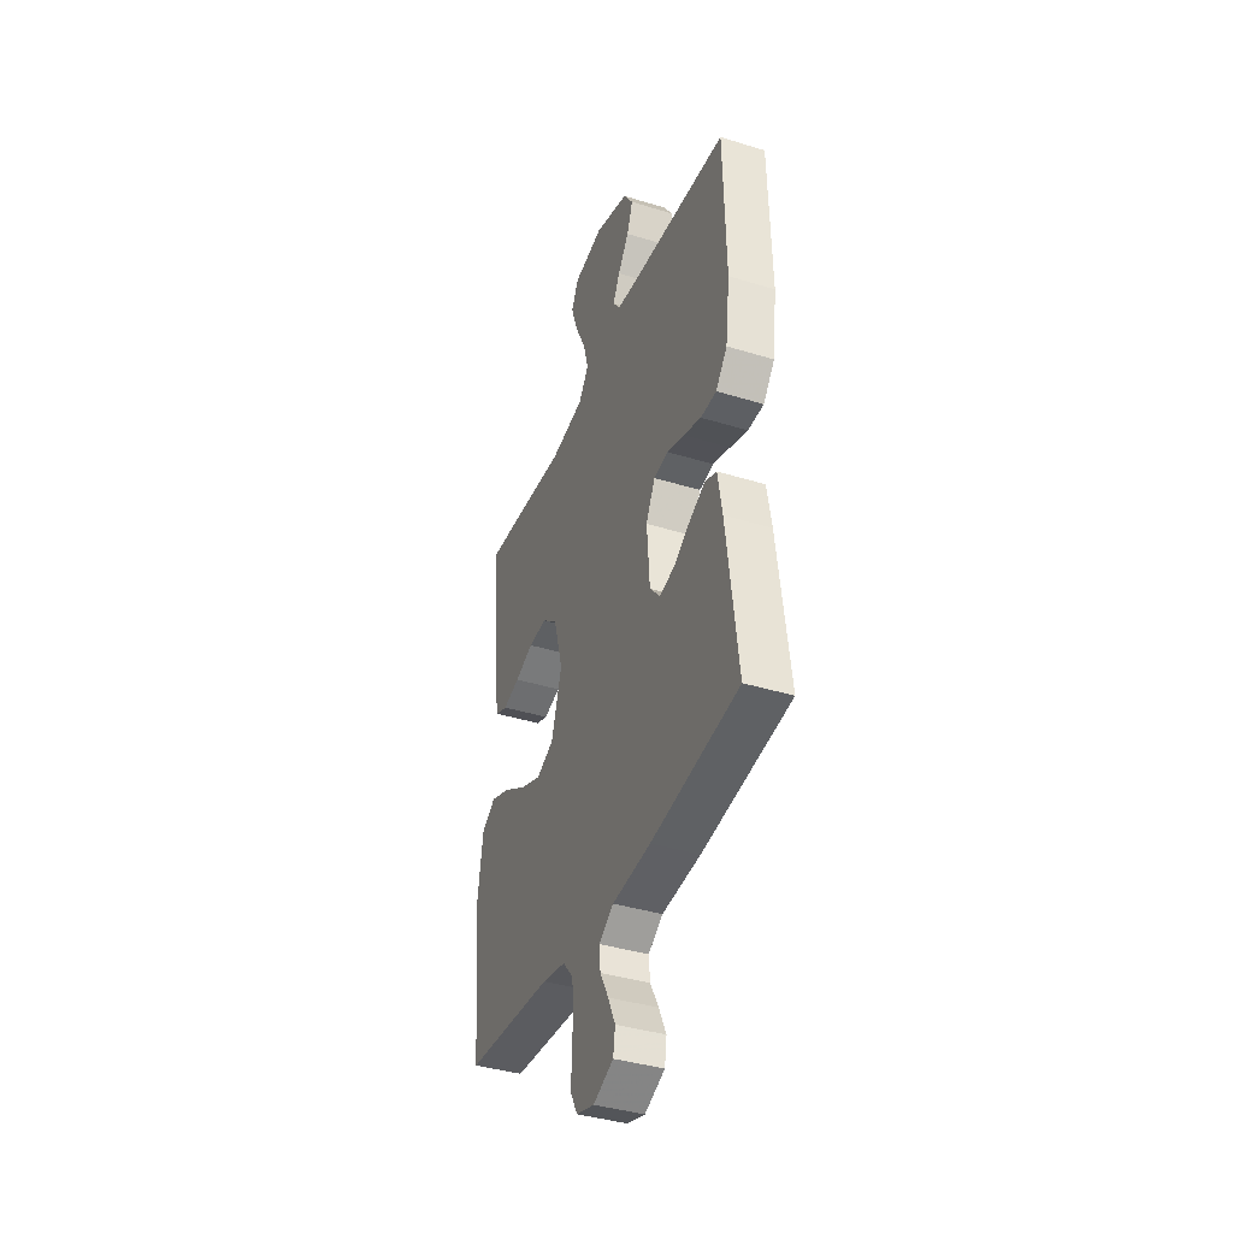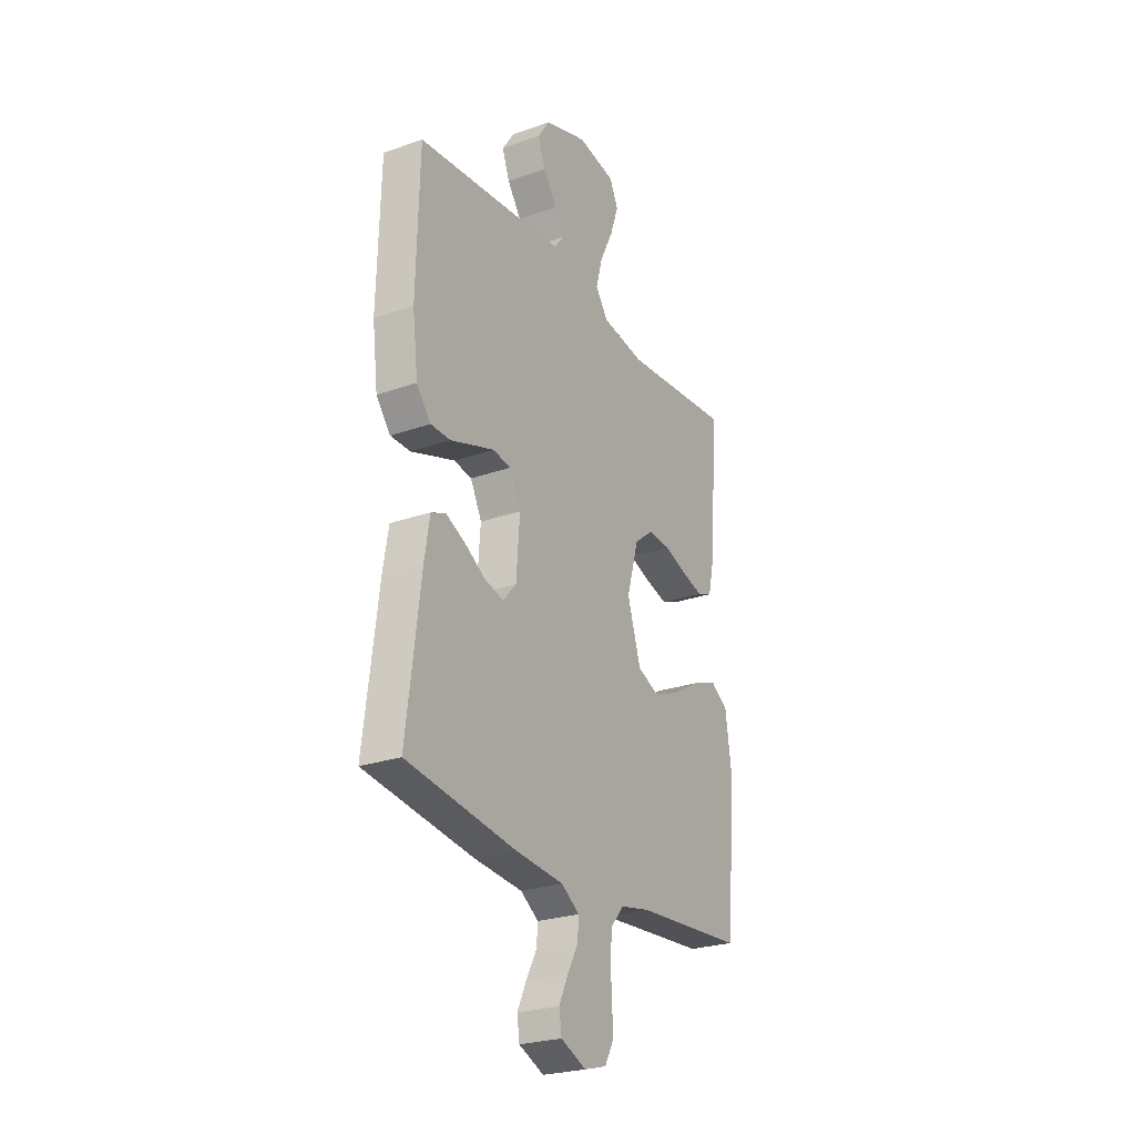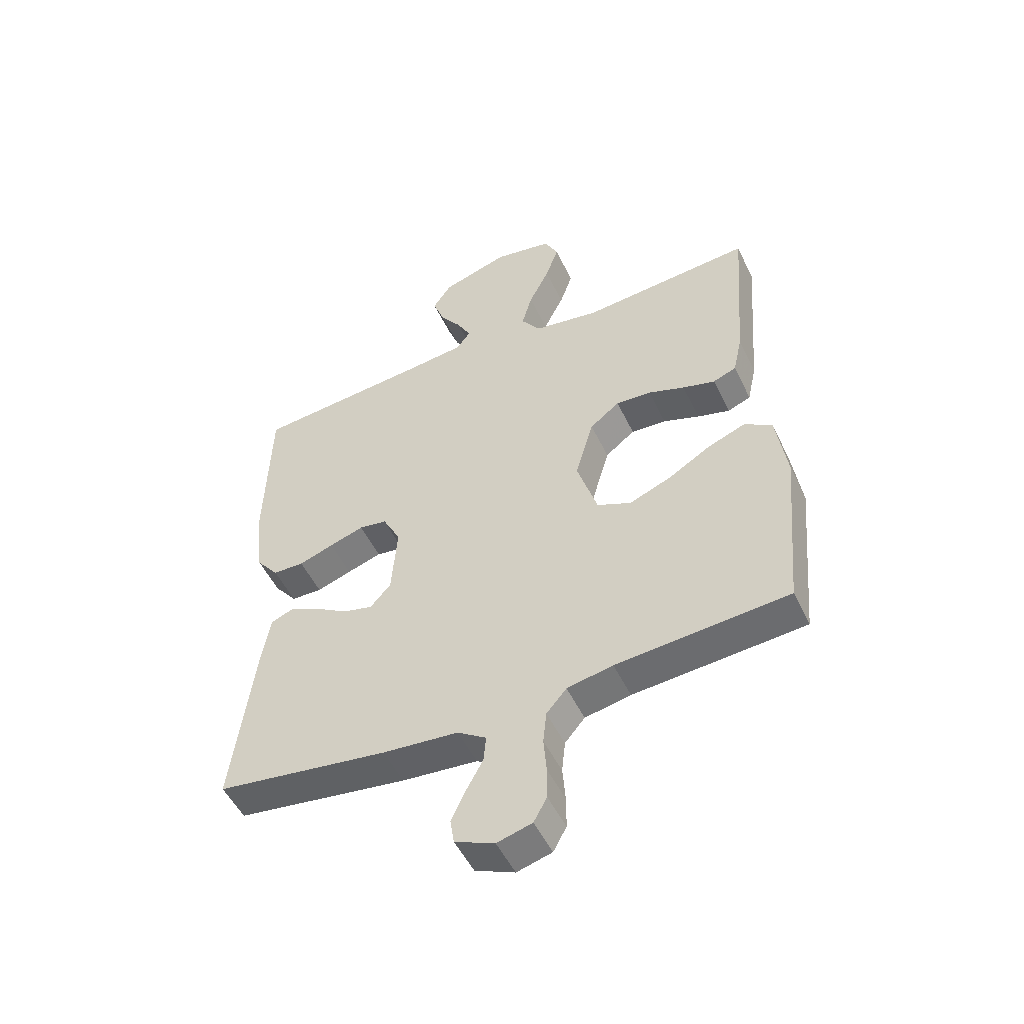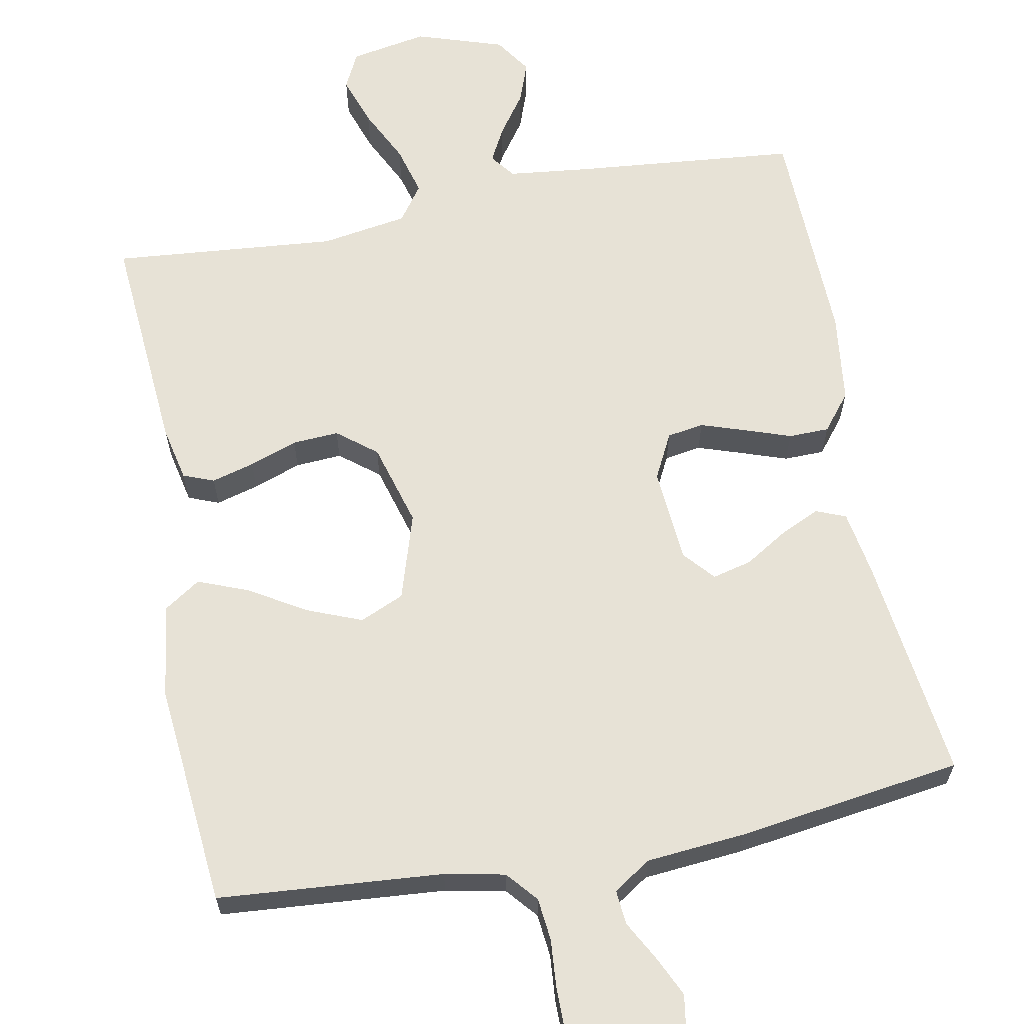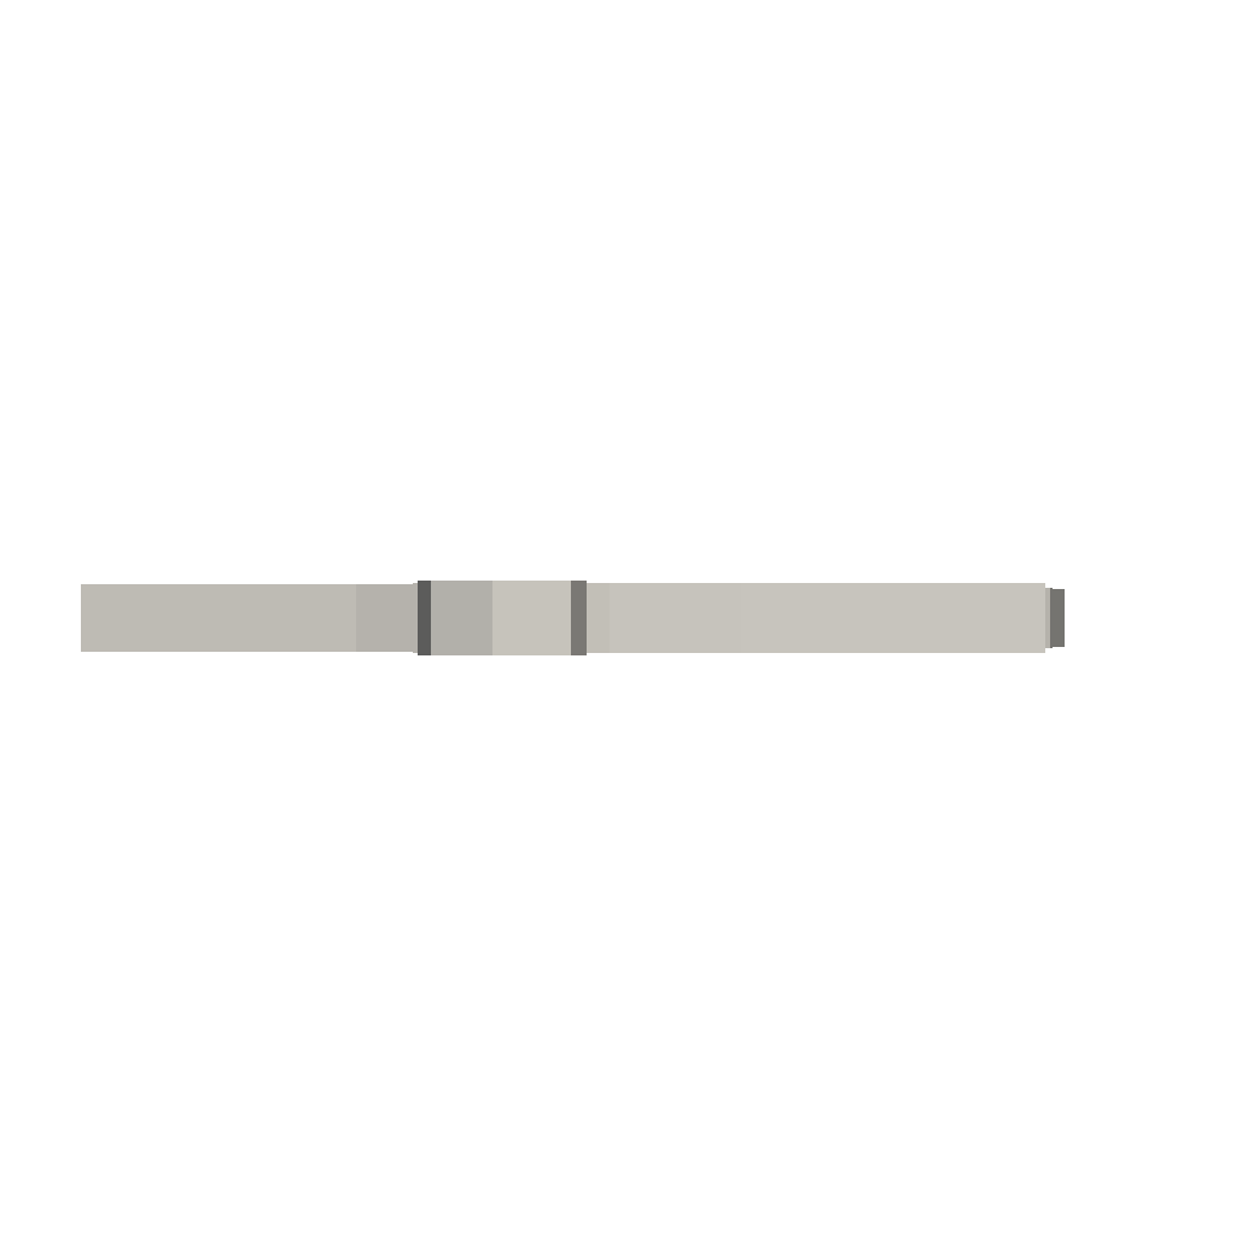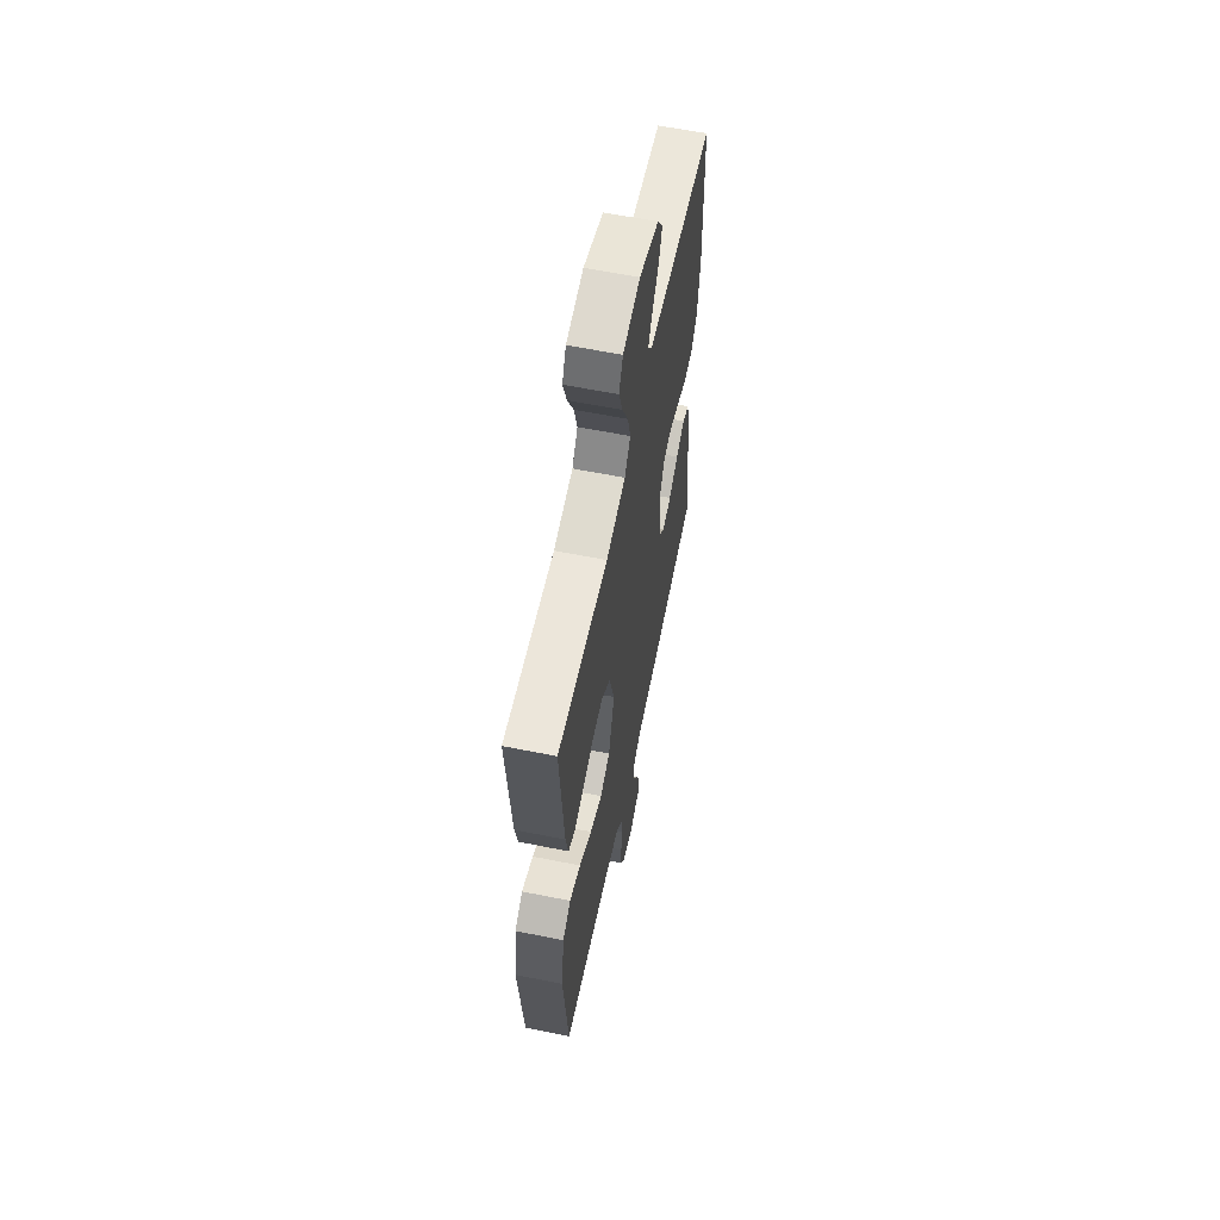
<metadata>
{"format":"obj","ext":"obj","renderer":"f3d","projection":"perspective","resolution":1024,"background":"white","views":[{"elev":-39.1,"azim":-111.1,"up":"+Z"},{"elev":-25.5,"azim":-60.5,"up":"+Z"},{"elev":-51.5,"azim":25.2,"up":"+Z"},{"elev":63.7,"azim":169.3,"up":"+Y"},{"elev":-0.0,"azim":-171.1,"up":"+Y"},{"elev":60.6,"azim":101.6,"up":"+Z"}]}
</metadata>
<code>
v -0.5 0.07 -0.5
v -0.462 0.07 -0.2
v -0.447 0.07 -0.111
v -0.407 0.07 -0.095
v -0.354 0.07 -0.12
v -0.297 0.07 -0.155
v -0.245 0.07 -0.168
v -0.209 0.07 -0.127
v -0.199 0.07 0
v -0.23 0.07 0.061
v -0.279 0.07 0.069
v -0.339 0.07 0.049
v -0.4 0.07 0.028
v -0.454 0.07 0.029
v -0.493 0.07 0.078
v -0.508 0.07 0.2
v -0.5 0.07 0.5
v -0.2 0.07 0.528
v -0.093 0.07 0.54
v -0.068 0.07 0.573
v -0.092 0.07 0.619
v -0.13 0.07 0.673
v -0.15 0.07 0.728
v -0.117 0.07 0.777
v 0 0.07 0.815
v 0.103 0.07 0.796
v 0.127 0.07 0.747
v 0.104 0.07 0.68
v 0.068 0.07 0.607
v 0.05 0.07 0.541
v 0.084 0.07 0.493
v 0.2 0.07 0.474
v 0.5 0.07 0.5
v 0.476 0.07 0.2
v 0.46 0.07 0.126
v 0.419 0.07 0.11
v 0.362 0.07 0.126
v 0.298 0.07 0.149
v 0.236 0.07 0.153
v 0.184 0.07 0.112
v 0.152 0.07 0
v 0.188 0.07 -0.116
v 0.247 0.07 -0.142
v 0.32 0.07 -0.113
v 0.395 0.07 -0.068
v 0.462 0.07 -0.042
v 0.51 0.07 -0.074
v 0.528 0.07 -0.2
v 0.5 0.07 -0.5
v 0.2 0.07 -0.523
v 0.12 0.07 -0.539
v 0.085 0.07 -0.58
v 0.079 0.07 -0.637
v 0.084 0.07 -0.699
v 0.084 0.07 -0.756
v 0.061 0.07 -0.798
v 0 0.07 -0.815
v -0.069 0.07 -0.785
v -0.076 0.07 -0.74
v -0.051 0.07 -0.687
v -0.022 0.07 -0.634
v -0.018 0.07 -0.588
v -0.068 0.07 -0.555
v -0.2 0.07 -0.543
v -0.5 0 -0.5
v -0.462 0 -0.2
v -0.447 0 -0.111
v -0.407 0 -0.095
v -0.354 0 -0.12
v -0.297 0 -0.155
v -0.245 0 -0.168
v -0.209 0 -0.127
v -0.199 0 0
v -0.23 0 0.061
v -0.279 0 0.069
v -0.339 0 0.049
v -0.4 0 0.028
v -0.454 0 0.029
v -0.493 0 0.078
v -0.508 0 0.2
v -0.5 0 0.5
v -0.2 0 0.528
v -0.093 0 0.54
v -0.068 0 0.573
v -0.092 0 0.619
v -0.13 0 0.673
v -0.15 0 0.728
v -0.117 0 0.777
v 0 0 0.815
v 0.103 0 0.796
v 0.127 0 0.747
v 0.104 0 0.68
v 0.068 0 0.607
v 0.05 0 0.541
v 0.084 0 0.493
v 0.2 0 0.474
v 0.5 0 0.5
v 0.476 0 0.2
v 0.46 0 0.126
v 0.419 0 0.11
v 0.362 0 0.126
v 0.298 0 0.149
v 0.236 0 0.153
v 0.184 0 0.112
v 0.152 0 0
v 0.188 0 -0.116
v 0.247 0 -0.142
v 0.32 0 -0.113
v 0.395 0 -0.068
v 0.462 0 -0.042
v 0.51 0 -0.074
v 0.528 0 -0.2
v 0.5 0 -0.5
v 0.2 0 -0.523
v 0.12 0 -0.539
v 0.085 0 -0.58
v 0.079 0 -0.637
v 0.084 0 -0.699
v 0.084 0 -0.756
v 0.061 0 -0.798
v 0 0 -0.815
v -0.069 0 -0.785
v -0.076 0 -0.74
v -0.051 0 -0.687
v -0.022 0 -0.634
v -0.018 0 -0.588
v -0.068 0 -0.555
v -0.2 0 -0.543
f 63 64 1 2
f 62 63 2 3
f 58 59 60 61
f 56 57 58 61
f 56 61 62
f 53 54 55 56
f 52 53 56 62
f 51 52 62 3
f 47 48 49 50
f 44 45 46 47
f 43 44 47 50
f 42 43 50 51
f 35 36 37 38
f 33 34 35 38
f 32 33 38 39
f 31 32 39 40
f 26 27 28 29
f 26 29 30
f 25 26 30
f 24 25 30
f 21 22 23 24
f 20 21 24 30
f 19 20 30 31
f 15 16 17 18
f 12 13 14 15
f 11 12 15 18
f 10 11 18 19
f 3 4 5 6
f 51 3 6
f 51 6 7
f 41 42 51 7
f 40 41 7 8
f 31 40 8 9
f 9 10 19 31
f 66 65 128 127
f 67 66 127 126
f 125 124 123 122
f 125 122 121 120
f 126 125 120
f 120 119 118 117
f 126 120 117 116
f 67 126 116 115
f 114 113 112 111
f 111 110 109 108
f 114 111 108 107
f 115 114 107 106
f 102 101 100 99
f 102 99 98 97
f 103 102 97 96
f 104 103 96 95
f 93 92 91 90
f 94 93 90
f 94 90 89
f 94 89 88
f 88 87 86 85
f 94 88 85 84
f 95 94 84 83
f 82 81 80 79
f 79 78 77 76
f 82 79 76 75
f 83 82 75 74
f 70 69 68 67
f 70 67 115
f 71 70 115
f 71 115 106 105
f 72 71 105 104
f 73 72 104 95
f 95 83 74 73
f 1 65 66 2
f 2 66 67 3
f 3 67 68 4
f 4 68 69 5
f 5 69 70 6
f 6 70 71 7
f 7 71 72 8
f 8 72 73 9
f 9 73 74 10
f 10 74 75 11
f 11 75 76 12
f 12 76 77 13
f 13 77 78 14
f 14 78 79 15
f 15 79 80 16
f 16 80 81 17
f 17 81 82 18
f 18 82 83 19
f 19 83 84 20
f 20 84 85 21
f 21 85 86 22
f 22 86 87 23
f 23 87 88 24
f 24 88 89 25
f 25 89 90 26
f 26 90 91 27
f 27 91 92 28
f 28 92 93 29
f 29 93 94 30
f 30 94 95 31
f 31 95 96 32
f 32 96 97 33
f 33 97 98 34
f 34 98 99 35
f 35 99 100 36
f 36 100 101 37
f 37 101 102 38
f 38 102 103 39
f 39 103 104 40
f 40 104 105 41
f 41 105 106 42
f 42 106 107 43
f 43 107 108 44
f 44 108 109 45
f 45 109 110 46
f 46 110 111 47
f 47 111 112 48
f 48 112 113 49
f 49 113 114 50
f 50 114 115 51
f 51 115 116 52
f 52 116 117 53
f 53 117 118 54
f 54 118 119 55
f 55 119 120 56
f 56 120 121 57
f 57 121 122 58
f 58 122 123 59
f 59 123 124 60
f 60 124 125 61
f 61 125 126 62
f 62 126 127 63
f 63 127 128 64
f 64 128 65 1

</code>
